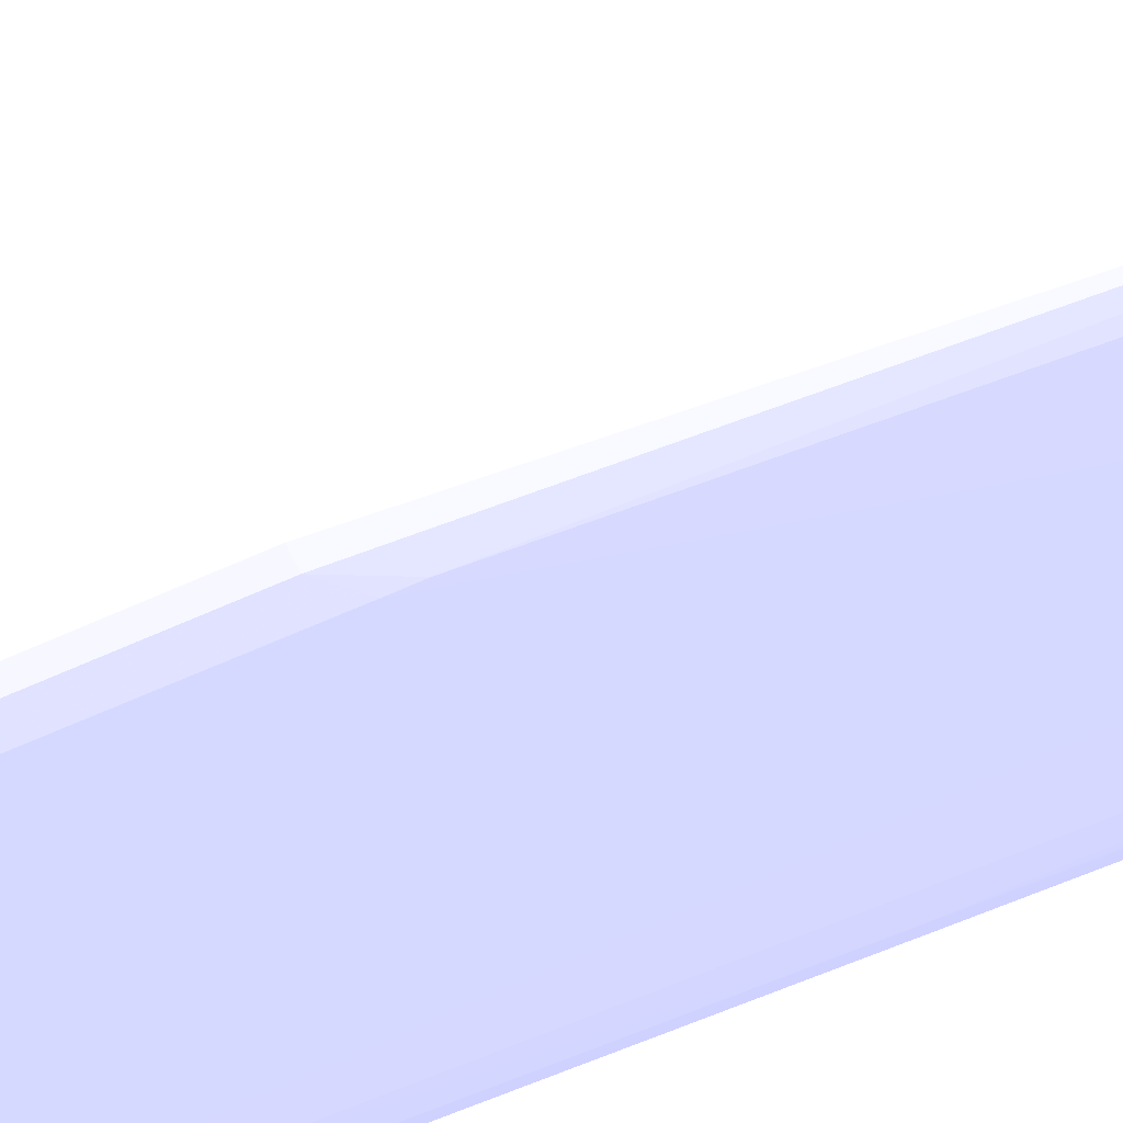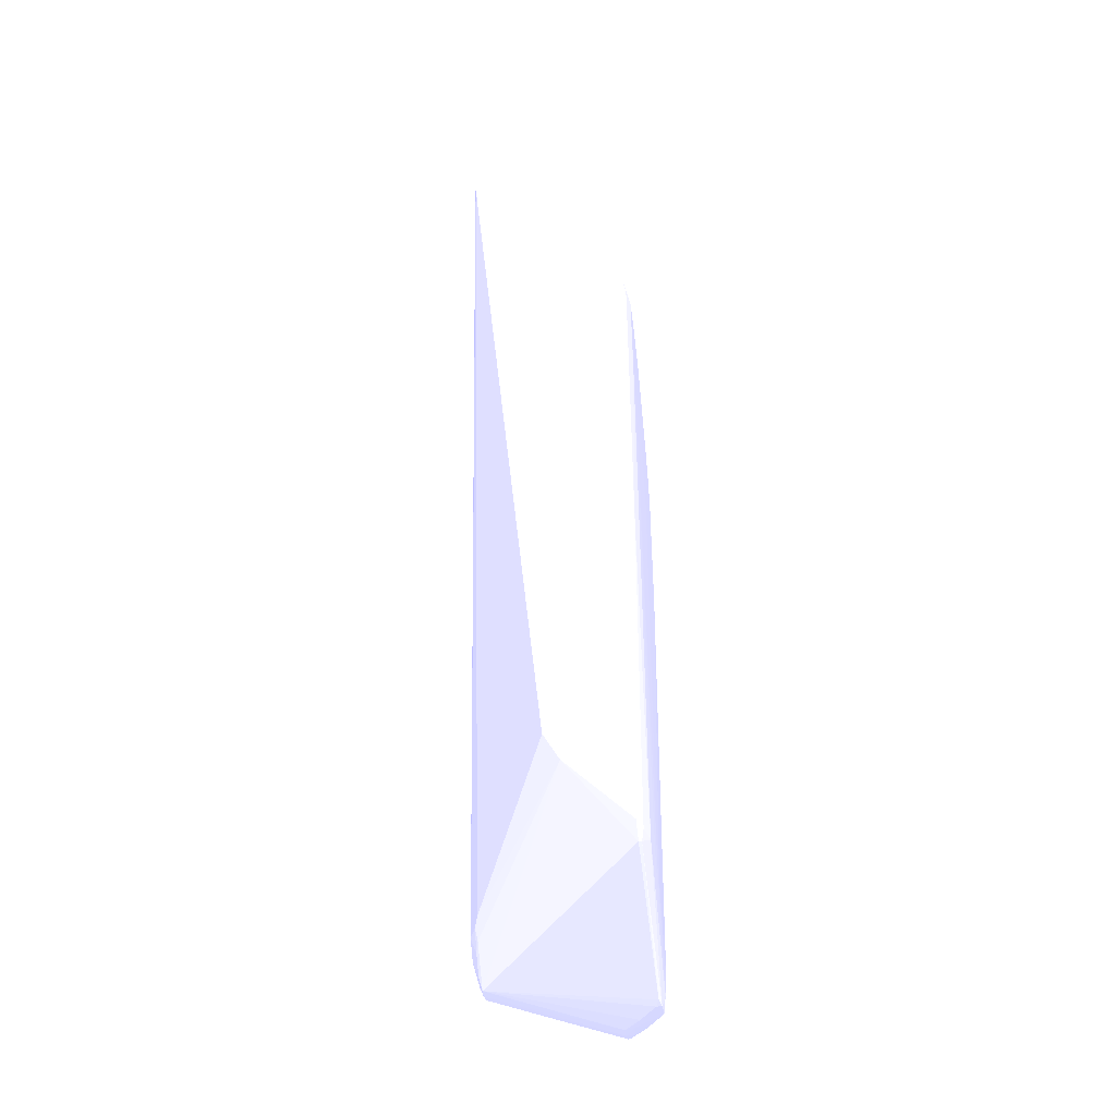
<metadata>
{"format":"obj","ext":"obj","renderer":"f3d","projection":"perspective","resolution":1024,"background":"white","views":[{"elev":-46.1,"azim":119.5,"up":"+Y"},{"elev":-42.5,"azim":-82.6,"up":"+Z"}]}
</metadata>
<code>
v 0.02653 -0.01247 0.1082 0.6118 0.6157 0.9412
v 0.02643 -0.0113 0.1082 0.6118 0.6157 0.9412
v 0.0264 -0.01137 0.1092 0.6118 0.6157 0.9412
v 0.02643 -0.01247 0.1093 0.6118 0.6157 0.9412
v 0.02653 -0.01636 0.1082 0.6118 0.6157 0.9412
v 0.02653 -0.01247 0.007056 0.6118 0.6157 0.9412
v 0.02537 -0.01067 0.1082 0.6118 0.6157 0.9412
v 0.02643 -0.0113 0.007056 0.6118 0.6157 0.9412
v 0.02537 -0.01057 0.01484 0.6118 0.6157 0.9412
v 0.02537 -0.01108 0.1097 0.6118 0.6157 0.9412
v 0.02306 -0.01109 0.1114 0.6118 0.6157 0.9412
v 0.02434 -0.01247 0.111 0.6118 0.6157 0.9412
v 0.02537 -0.01247 0.1102 0.6118 0.6157 0.9412
v 0.02643 -0.01636 0.1093 0.6118 0.6157 0.9412
v 0.02643 -0.01831 0.1093 0.6118 0.6157 0.9412
v 0.02653 -0.01831 0.1082 0.6118 0.6157 0.9412
v 0.02653 -0.02219 0.02067 0.6118 0.6157 0.9412
v 0.02653 -0.01442 0.007056 0.6118 0.6157 0.9412
v 0.02639 -0.02696 0.0001729 0.6118 0.6157 0.9412
v 0.02643 -0.01247 0.005928 0.6118 0.6157 0.9412
v 0.0264 -0.01137 0.005985 0.6118 0.6157 0.9412
v 0.02342 -0.01026 0.1082 0.6118 0.6157 0.9412
v 0.02148 -0.01023 0.1101 0.6118 0.6157 0.9412
v 0.0236 -0.01072 0.1103 0.6118 0.6157 0.9412
v 0.02342 -0.01005 0.01289 0.6118 0.6157 0.9412
v 0.02537 -0.01057 0.009001 0.6118 0.6157 0.9412
v 0.01953 -0.0105 0.112 0.6118 0.6157 0.9412
v 0.02131 -0.01096 0.1121 0.6118 0.6157 0.9412
v 0.01953 -0.01118 0.1132 0.6118 0.6157 0.9412
v 0.02055 -0.01146 0.113 0.6118 0.6157 0.9412
v 0.02337 -0.01247 0.1116 0.6118 0.6157 0.9412
v 0.02336 -0.01442 0.1116 0.6118 0.6157 0.9412
v 0.02336 -0.01636 0.1116 0.6118 0.6157 0.9412
v 0.02433 -0.01636 0.111 0.6118 0.6157 0.9412
v 0.02537 -0.01636 0.1102 0.6118 0.6157 0.9412
v 0.0264 -0.01947 0.1092 0.6118 0.6157 0.9412
v 0.02537 -0.01831 0.1101 0.6118 0.6157 0.9412
v 0.02645 -0.02017 0.1081 0.6118 0.6157 0.9412
v 0.0265 -0.02025 0.1062 0.6118 0.6157 0.9412
v 0.02643 -0.0311 0.0751 0.6118 0.6157 0.9412
v 0.02653 -0.02219 0.01873 0.6118 0.6157 0.9412
v 0.02639 -0.02713 0.0001729 0.6118 0.6157 0.9412
v 0.02653 -0.01636 0.009001 0.6118 0.6157 0.9412
v 0.02537 -0.0268 2.33e-05 0.6118 0.6157 0.9412
v 0.02537 -0.01123 0.005893 0.6118 0.6157 0.9412
v 0.02537 -0.01076 0.007056 0.6118 0.6157 0.9412
v 0.01176 -0.01026 0.114 0.6118 0.6157 0.9412
v 0.01759 -0.01026 0.112 0.6118 0.6157 0.9412
v 0.02342 -0.01005 0.01095 0.6118 0.6157 0.9412
v 0.0137 -0.01035 0.114 0.6118 0.6157 0.9412
v 0.01759 -0.0109 0.1136 0.6118 0.6157 0.9412
v 0.0137 -0.01104 0.1153 0.6118 0.6157 0.9412
v 0.01499 -0.01128 0.1151 0.6118 0.6157 0.9412
v 0.01514 -0.01247 0.1151 0.6118 0.6157 0.9412
v 0.01953 -0.01247 0.1135 0.6118 0.6157 0.9412
v 0.02058 -0.01247 0.113 0.6118 0.6157 0.9412
v 0.02155 -0.01247 0.1126 0.6118 0.6157 0.9412
v 0.02328 -0.01831 0.1115 0.6118 0.6157 0.9412
v 0.02155 -0.01636 0.1126 0.6118 0.6157 0.9412
v 0.02055 -0.0176 0.113 0.6118 0.6157 0.9412
v 0.02425 -0.01831 0.111 0.6118 0.6157 0.9412
v 0.02597 -0.02077 0.1087 0.6118 0.6157 0.9412
v 0.0264 -0.02132 0.1074 0.6118 0.6157 0.9412
v 0.02295 -0.01978 0.1114 0.6118 0.6157 0.9412
v 0.02534 -0.02017 0.1096 0.6118 0.6157 0.9412
v 0.02643 -0.02138 0.1062 0.6118 0.6157 0.9412
v 0.0264 -0.03105 0.07631 0.6118 0.6157 0.9412
v 0.02537 -0.03163 0.0751 0.6118 0.6157 0.9412
v 0.02643 -0.0311 0.0615 0.6118 0.6157 0.9412
v 0.02639 -0.02713 0.00122 0.6118 0.6157 0.9412
v 0.02446 -0.02905 0.0001844 0.6118 0.6157 0.9412
v 0.02522 -0.02788 2.33e-05 0.6118 0.6157 0.9412
v 0.0264 -0.03105 0.0602 0.6118 0.6157 0.9412
v 0.02345 -0.02802 -0.0001148 0.6118 0.6157 0.9412
v 0.02412 -0.02682 2.33e-05 0.6118 0.6157 0.9412
v 0.02422 -0.01127 0.005928 0.6118 0.6157 0.9412
v 0.02342 -0.01024 0.009001 0.6118 0.6157 0.9412
v 0.009816 -0.0103 0.114 0.6118 0.6157 0.9412
v 0.003981 -0.01056 0.1159 0.6118 0.6157 0.9412
v 0.02148 -0.01024 0.01095 0.6118 0.6157 0.9412
v 0.005925 -0.01066 0.1159 0.6118 0.6157 0.9412
v 0.01176 -0.01089 0.1155 0.6118 0.6157 0.9412
v 0.005925 -0.01132 0.117 0.6118 0.6157 0.9412
v 0.006988 -0.01146 0.1169 0.6118 0.6157 0.9412
v 0.0137 -0.01247 0.1156 0.6118 0.6157 0.9412
v 0.0137 -0.01442 0.1156 0.6118 0.6157 0.9412
v 0.01513 -0.01636 0.1151 0.6118 0.6157 0.9412
v 0.01953 -0.01636 0.1135 0.6118 0.6157 0.9412
v 0.02058 -0.01442 0.1131 0.6118 0.6157 0.9412
v 0.02058 -0.01636 0.1131 0.6118 0.6157 0.9412
v 0.02131 -0.01827 0.1126 0.6118 0.6157 0.9412
v 0.02042 -0.0189 0.113 0.6118 0.6157 0.9412
v 0.01502 -0.01831 0.1151 0.6118 0.6157 0.9412
v 0.01968 -0.01827 0.1133 0.6118 0.6157 0.9412
v 0.02467 -0.02135 0.1093 0.6118 0.6157 0.9412
v 0.02534 -0.02158 0.1081 0.6118 0.6157 0.9412
v 0.02146 -0.03142 0.08473 0.6118 0.6157 0.9412
v 0.02293 -0.03132 0.08288 0.6118 0.6157 0.9412
v 0.02462 -0.03121 0.08042 0.6118 0.6157 0.9412
v 0.02493 -0.03141 0.07899 0.6118 0.6157 0.9412
v 0.01913 -0.0197 0.1132 0.6118 0.6157 0.9412
v 0.02154 -0.02035 0.1117 0.6118 0.6157 0.9412
v 0.02223 -0.02107 0.1109 0.6118 0.6157 0.9412
v 0.02353 -0.02035 0.1106 0.6118 0.6157 0.9412
v 0.02547 -0.03144 0.07699 0.6118 0.6157 0.9412
v 0.02342 -0.03195 0.07899 0.6118 0.6157 0.9412
v 0.02342 -0.03202 0.07705 0.6118 0.6157 0.9412
v 0.02537 -0.03163 0.0615 0.6118 0.6157 0.9412
v 0.02121 -0.0314 0.00122 0.6118 0.6157 0.9412
v 0.02104 -0.0313 -6.877e-05 0.6118 0.6157 0.9412
v 0.02342 -0.02944 -3.425e-05 0.6118 0.6157 0.9412
v 0.02201 -0.02866 -5.726e-05 0.6118 0.6157 0.9412
v 0.01953 -0.0306 2.8e-07 0.6118 0.6157 0.9412
v 0.02352 -0.01093 0.007148 0.6118 0.6157 0.9412
v 0.01856 -0.03094 0.000242 0.6118 0.6157 0.9412
v 0.0006014 -0.03082 0.007919 0.6118 0.6157 0.9412
v -0.0009146 -0.0231 0.01769 0.6118 0.6157 0.9412
v 0.02228 -0.01127 0.007861 0.6118 0.6157 0.9412
v 9.247e-05 -0.01115 0.1163 0.6118 0.6157 0.9412
v 9.247e-05 -0.01115 0.1171 0.6118 0.6157 0.9412
v 0.002037 -0.01104 0.1172 0.6118 0.6157 0.9412
v 0.02157 -0.01093 0.009093 0.6118 0.6157 0.9412
v 0.01963 -0.01103 0.01111 0.6118 0.6157 0.9412
v 0.01853 -0.01143 0.01186 0.6118 0.6157 0.9412
v -0.0009415 -0.01137 0.1168 0.6118 0.6157 0.9412
v 0.003981 -0.01114 0.1171 0.6118 0.6157 0.9412
v 0.002037 -0.01247 0.1175 0.6118 0.6157 0.9412
v 0.003981 -0.01247 0.1173 0.6118 0.6157 0.9412
v 0.005925 -0.01247 0.1171 0.6118 0.6157 0.9412
v 0.007072 -0.01247 0.117 0.6118 0.6157 0.9412
v 0.007233 -0.01636 0.117 0.6118 0.6157 0.9412
v 0.0137 -0.01636 0.1156 0.6118 0.6157 0.9412
v 0.01483 -0.01941 0.115 0.6118 0.6157 0.9412
v 0.0137 -0.01831 0.1155 0.6118 0.6157 0.9412
v 0.02094 -0.02139 0.1113 0.6118 0.6157 0.9412
v 0.02342 -0.02155 0.1096 0.6118 0.6157 0.9412
v 0.01755 -0.03146 0.08872 0.6118 0.6157 0.9412
v 0.01953 -0.0315 0.08677 0.6118 0.6157 0.9412
v 0.0208 -0.03123 0.08612 0.6118 0.6157 0.9412
v 0.02148 -0.03186 0.08288 0.6118 0.6157 0.9412
v 0.02354 -0.03153 0.08102 0.6118 0.6157 0.9412
v 0.01817 -0.02099 0.1128 0.6118 0.6157 0.9412
v 0.01968 -0.02031 0.1126 0.6118 0.6157 0.9412
v 0.01953 -0.03196 0.08483 0.6118 0.6157 0.9412
v 0.02148 -0.03202 0.08094 0.6118 0.6157 0.9412
v 0.0137 -0.03212 0.06732 0.6118 0.6157 0.9412
v 0.0137 -0.03212 0.06538 0.6118 0.6157 0.9412
v 0.02342 -0.03202 0.05955 0.6118 0.6157 0.9412
v 0.02342 -0.032 0.05762 0.6118 0.6157 0.9412
v 0.01953 -0.03176 0.003165 0.6118 0.6157 0.9412
v 0.01953 -0.03162 0.00122 0.6118 0.6157 0.9412
v 0.01953 -0.03122 2.8e-07 0.6118 0.6157 0.9412
v 0.01856 -0.03096 0.000242 0.6118 0.6157 0.9412
v 0.0006014 -0.03116 0.007919 0.6118 0.6157 0.9412
v -0.0009442 -0.03075 0.009588 0.6118 0.6157 0.9412
v 0.02034 -0.01127 0.009807 0.6118 0.6157 0.9412
v -0.0009442 -0.02114 0.02262 0.6118 0.6157 0.9412
v -0.0009173 -0.02118 0.02122 0.6118 0.6157 0.9412
v 9.247e-05 -0.01247 0.1174 0.6118 0.6157 0.9412
v -0.0009415 -0.01137 0.117 0.6118 0.6157 0.9412
v -0.0009711 -0.01247 0.1167 0.6118 0.6157 0.9412
v -0.0009523 -0.02113 0.02456 0.6118 0.6157 0.9412
v 0.002037 -0.01636 0.1174 0.6118 0.6157 0.9412
v 0.003981 -0.01636 0.1173 0.6118 0.6157 0.9412
v 0.005925 -0.01636 0.1171 0.6118 0.6157 0.9412
v 0.005925 -0.01442 0.1171 0.6118 0.6157 0.9412
v 0.007085 -0.01831 0.117 0.6118 0.6157 0.9412
v 0.01176 -0.01831 0.1159 0.6118 0.6157 0.9412
v 0.006902 -0.01928 0.1169 0.6118 0.6157 0.9412
v 0.0137 -0.01972 0.1152 0.6118 0.6157 0.9412
v 0.0137 -0.0207 0.1146 0.6118 0.6157 0.9412
v 0.01688 -0.02131 0.1131 0.6118 0.6157 0.9412
v 0.01953 -0.02158 0.1116 0.6118 0.6157 0.9412
v 0.02154 -0.02174 0.1102 0.6118 0.6157 0.9412
v 0.0137 -0.03175 0.09066 0.6118 0.6157 0.9412
v 0.01565 -0.03192 0.08872 0.6118 0.6157 0.9412
v 0.01759 -0.03197 0.08677 0.6118 0.6157 0.9412
v 0.01176 -0.03209 0.07705 0.6118 0.6157 0.9412
v 0.0137 -0.03202 0.08872 0.6118 0.6157 0.9412
v 0.003981 -0.0321 0.08094 0.6118 0.6157 0.9412
v 0.007872 -0.03214 0.009001 0.6118 0.6157 0.9412
v 0.009816 -0.03212 0.009001 0.6118 0.6157 0.9412
v 0.005925 -0.03209 0.009001 0.6118 0.6157 0.9412
v 0.002037 -0.03196 0.009001 0.6118 0.6157 0.9412
v 9e-06 -0.03142 0.008966 0.6118 0.6157 0.9412
v -0.0009442 -0.03108 0.009588 0.6118 0.6157 0.9412
v -0.0009738 -0.0308 0.044 0.6118 0.6157 0.9412
v 9.247e-05 -0.01636 0.1173 0.6118 0.6157 0.9412
v -0.0009711 -0.01247 0.117 0.6118 0.6157 0.9412
v -0.0009631 -0.01442 0.117 0.6118 0.6157 0.9412
v -0.0009765 -0.02036 0.1141 0.6118 0.6157 0.9412
v 0.002037 -0.01831 0.1173 0.6118 0.6157 0.9412
v 0.003981 -0.01831 0.1172 0.6118 0.6157 0.9412
v 0.005925 -0.01831 0.1171 0.6118 0.6157 0.9412
v 0.005925 -0.01936 0.117 0.6118 0.6157 0.9412
v 0.005925 -0.02033 0.1164 0.6118 0.6157 0.9412
v 0.01094 -0.02125 0.115 0.6118 0.6157 0.9412
v 0.01165 -0.02034 0.1154 0.6118 0.6157 0.9412
v 0.01223 -0.02104 0.1148 0.6118 0.6157 0.9412
v 0.01565 -0.02146 0.1133 0.6118 0.6157 0.9412
v 0.01755 -0.02169 0.1121 0.6118 0.6157 0.9412
v 0.007872 -0.03144 0.09408 0.6118 0.6157 0.9412
v 0.009816 -0.03173 0.09261 0.6118 0.6157 0.9412
v 0.01159 -0.03139 0.09262 0.6118 0.6157 0.9412
v 0.01176 -0.03201 0.09066 0.6118 0.6157 0.9412
v 0.009816 -0.03202 0.09066 0.6118 0.6157 0.9412
v 0.005925 -0.03202 0.09261 0.6118 0.6157 0.9412
v 0.002037 -0.03202 0.09261 0.6118 0.6157 0.9412
v 0.002037 -0.03208 0.08094 0.6118 0.6157 0.9412
v 0.002037 -0.03205 0.05178 0.6118 0.6157 0.9412
v 9.247e-05 -0.03169 0.05178 0.6118 0.6157 0.9412
v -0.0009711 -0.03114 0.05178 0.6118 0.6157 0.9412
v -0.0009738 -0.0311 0.044 0.6118 0.6157 0.9412
v -0.0009496 -0.01636 0.117 0.6118 0.6157 0.9412
v -0.0009146 -0.01831 0.117 0.6118 0.6157 0.9412
v -0.000885 -0.0193 0.1169 0.6118 0.6157 0.9412
v 9.247e-05 -0.01831 0.1172 0.6118 0.6157 0.9412
v -0.0009738 -0.03112 0.08483 0.6118 0.6157 0.9412
v -0.0009738 -0.0311 0.09261 0.6118 0.6157 0.9412
v -0.0009577 -0.02136 0.114 0.6118 0.6157 0.9412
v -0.0009415 -0.02007 0.1158 0.6118 0.6157 0.9412
v -0.0009738 -0.03112 0.04984 0.6118 0.6157 0.9412
v 9.247e-05 -0.01952 0.117 0.6118 0.6157 0.9412
v 0.002037 -0.01966 0.1171 0.6118 0.6157 0.9412
v 0.003981 -0.01951 0.117 0.6118 0.6157 0.9412
v 0.003981 -0.02049 0.1164 0.6118 0.6157 0.9412
v 0.005925 -0.02157 0.1154 0.6118 0.6157 0.9412
v 0.007872 -0.02149 0.1153 0.6118 0.6157 0.9412
v 0.009816 -0.02135 0.1151 0.6118 0.6157 0.9412
v 0.01165 -0.02166 0.1141 0.6118 0.6157 0.9412
v 0.0137 -0.02165 0.1136 0.6118 0.6157 0.9412
v 0.005925 -0.03148 0.09431 0.6118 0.6157 0.9412
v 0.007872 -0.03198 0.09261 0.6118 0.6157 0.9412
v 0.009816 -0.0219 0.114 0.6118 0.6157 0.9412
v 0.002037 -0.03164 0.09455 0.6118 0.6157 0.9412
v 3.61e-06 -0.03132 0.0946 0.6118 0.6157 0.9412
v 9.247e-05 -0.03163 0.09261 0.6118 0.6157 0.9412
v 9.247e-05 -0.03166 0.08483 0.6118 0.6157 0.9412
v -0.00092 -0.02128 0.1151 0.6118 0.6157 0.9412
v 9.247e-05 -0.02049 0.1163 0.6118 0.6157 0.9412
v -0.0009415 -0.03105 0.09398 0.6118 0.6157 0.9412
v 0.002037 -0.02063 0.1165 0.6118 0.6157 0.9412
v 0.003981 -0.0216 0.1155 0.6118 0.6157 0.9412
v 0.002037 -0.02162 0.1155 0.6118 0.6157 0.9412
v 0.0005906 -0.0311 0.09562 0.6118 0.6157 0.9412
v 9.247e-05 -0.02146 0.1153 0.6118 0.6157 0.9412
f 1 2 3
f 1 3 4
f 1 4 14
f 1 14 5
f 1 5 17
f 1 17 41
f 1 41 43
f 1 43 18
f 1 18 6
f 1 6 8
f 1 8 2
f 2 7 3
f 2 8 26
f 2 26 9
f 2 9 7
f 3 7 10
f 3 10 11
f 3 11 12
f 3 12 13
f 3 13 4
f 4 13 35
f 4 35 14
f 5 14 15
f 5 15 16
f 5 16 17
f 6 18 42
f 6 42 19
f 6 19 20
f 6 20 21
f 6 21 8
f 7 22 23
f 7 23 24
f 7 24 10
f 7 9 25
f 7 25 22
f 8 21 26
f 9 26 49
f 9 49 25
f 10 24 11
f 11 24 27
f 11 27 28
f 11 28 29
f 11 29 30
f 11 30 12
f 12 30 31
f 12 31 32
f 12 32 33
f 12 33 34
f 12 34 35
f 12 35 13
f 14 35 15
f 15 36 16
f 15 35 37
f 15 37 36
f 16 36 38
f 16 38 39
f 16 39 40
f 16 40 17
f 17 40 69
f 17 69 41
f 18 43 42
f 19 42 44
f 19 44 21
f 19 21 20
f 21 44 45
f 21 45 46
f 21 46 26
f 22 25 23
f 23 47 48
f 23 48 27
f 23 27 24
f 23 25 47
f 25 49 47
f 26 46 49
f 27 48 50
f 27 50 51
f 27 51 29
f 27 29 28
f 29 51 52
f 29 52 53
f 29 53 30
f 30 53 54
f 30 54 55
f 30 55 56
f 30 56 57
f 30 57 31
f 31 57 32
f 32 57 33
f 33 58 34
f 33 57 59
f 33 59 60
f 33 60 58
f 34 58 61
f 34 61 37
f 34 37 35
f 36 62 63
f 36 63 38
f 36 37 61
f 36 61 64
f 36 64 65
f 36 65 62
f 38 63 39
f 39 63 66
f 39 66 40
f 40 67 68
f 40 68 108
f 40 108 69
f 40 66 63
f 40 63 67
f 41 70 42
f 41 42 43
f 41 69 70
f 42 71 72
f 42 72 44
f 42 70 69
f 42 69 73
f 42 73 71
f 44 72 74
f 44 74 75
f 44 75 45
f 45 76 46
f 45 75 76
f 46 76 77
f 46 77 49
f 47 78 79
f 47 79 50
f 47 50 48
f 47 49 78
f 49 77 80
f 49 80 79
f 49 79 78
f 50 79 81
f 50 81 82
f 50 82 52
f 50 52 51
f 52 82 83
f 52 83 84
f 52 84 53
f 53 84 85
f 53 85 54
f 54 85 86
f 54 86 87
f 54 87 88
f 54 88 55
f 55 88 90
f 55 90 89
f 55 89 56
f 56 89 57
f 57 89 90
f 57 90 59
f 58 64 61
f 58 60 91
f 58 91 92
f 58 92 64
f 59 90 60
f 60 90 88
f 60 88 87
f 60 87 93
f 60 93 94
f 60 94 92
f 60 92 91
f 62 65 95
f 62 95 63
f 63 95 96
f 63 96 97
f 63 97 98
f 63 98 99
f 63 99 100
f 63 100 67
f 64 92 101
f 64 101 102
f 64 102 103
f 64 103 104
f 64 104 65
f 65 104 95
f 67 100 105
f 67 105 68
f 68 105 106
f 68 106 107
f 68 107 148
f 68 148 108
f 69 108 109
f 69 109 73
f 71 109 110
f 71 110 111
f 71 111 72
f 71 73 109
f 72 111 74
f 74 112 75
f 74 111 110
f 74 110 113
f 74 113 112
f 75 112 76
f 76 114 77
f 76 112 113
f 76 113 115
f 76 115 116
f 76 116 117
f 76 117 118
f 76 118 114
f 77 114 122
f 77 122 80
f 79 119 120
f 79 120 121
f 79 121 81
f 79 80 119
f 80 122 123
f 80 123 124
f 80 124 125
f 80 125 119
f 81 121 126
f 81 126 82
f 82 126 83
f 83 126 127
f 83 127 128
f 83 128 84
f 84 128 129
f 84 129 130
f 84 130 85
f 85 130 131
f 85 131 86
f 86 132 87
f 86 131 132
f 87 132 93
f 92 94 133
f 92 133 101
f 93 132 134
f 93 134 133
f 93 133 94
f 95 104 103
f 95 103 135
f 95 135 136
f 95 136 137
f 95 137 96
f 96 137 138
f 96 138 139
f 96 139 97
f 97 139 138
f 97 138 140
f 97 140 98
f 98 140 141
f 98 141 99
f 99 141 100
f 100 141 106
f 100 106 105
f 101 142 143
f 101 143 102
f 101 133 142
f 102 143 103
f 103 143 142
f 103 142 135
f 106 141 140
f 106 140 144
f 106 144 145
f 106 145 107
f 107 145 146
f 107 146 147
f 107 147 148
f 108 148 149
f 108 149 109
f 109 150 151
f 109 151 110
f 109 149 150
f 110 152 113
f 110 151 152
f 113 152 153
f 113 153 115
f 114 118 122
f 115 153 154
f 115 154 116
f 116 154 186
f 116 186 155
f 116 155 117
f 117 124 156
f 117 156 118
f 117 155 157
f 117 157 158
f 117 158 124
f 118 156 122
f 119 125 160
f 119 160 120
f 120 159 127
f 120 127 121
f 120 160 159
f 121 127 126
f 122 156 123
f 123 156 124
f 124 158 125
f 125 161 189
f 125 189 160
f 125 158 157
f 125 157 162
f 125 162 161
f 127 159 163
f 127 163 164
f 127 164 165
f 127 165 128
f 128 165 166
f 128 166 129
f 129 166 131
f 129 131 130
f 131 166 165
f 131 165 167
f 131 167 132
f 132 167 168
f 132 168 134
f 133 134 169
f 133 169 170
f 133 170 171
f 133 171 172
f 133 172 142
f 134 168 169
f 135 142 172
f 135 172 173
f 135 173 174
f 135 174 136
f 136 174 175
f 136 175 137
f 137 175 176
f 137 176 177
f 137 177 138
f 138 177 144
f 138 144 140
f 144 177 145
f 145 178 146
f 145 177 179
f 145 179 178
f 146 178 180
f 146 180 147
f 147 180 181
f 147 181 182
f 147 182 148
f 148 182 150
f 148 150 149
f 150 182 181
f 150 181 151
f 151 181 183
f 151 183 184
f 151 184 152
f 152 184 154
f 152 154 153
f 154 184 185
f 154 185 186
f 155 187 162
f 155 162 157
f 155 186 213
f 155 213 187
f 159 188 163
f 159 160 189
f 159 189 190
f 159 190 188
f 161 191 189
f 161 162 187
f 161 187 191
f 163 188 192
f 163 192 193
f 163 193 164
f 164 193 194
f 164 194 165
f 165 194 167
f 167 194 169
f 167 169 168
f 169 194 193
f 169 193 192
f 169 192 195
f 169 195 196
f 169 196 197
f 169 197 198
f 169 198 170
f 170 198 199
f 170 199 171
f 171 199 172
f 172 200 173
f 172 199 197
f 172 197 200
f 173 200 201
f 173 201 202
f 173 202 203
f 173 203 204
f 173 204 174
f 174 204 175
f 175 204 203
f 175 203 205
f 175 205 176
f 176 205 177
f 177 205 179
f 178 179 180
f 179 205 206
f 179 206 180
f 180 206 207
f 180 207 208
f 180 208 209
f 180 209 181
f 181 209 183
f 183 209 210
f 183 210 184
f 184 210 211
f 184 211 185
f 185 211 186
f 186 211 212
f 186 212 213
f 187 213 191
f 188 190 214
f 188 214 215
f 188 215 216
f 188 216 217
f 188 217 192
f 189 191 190
f 190 191 214
f 191 218 219
f 191 219 220
f 191 220 221
f 191 221 214
f 191 213 222
f 191 222 218
f 192 217 223
f 192 223 224
f 192 224 225
f 192 225 195
f 195 225 226
f 195 226 196
f 196 226 227
f 196 227 228
f 196 228 229
f 196 229 197
f 197 229 230
f 197 230 231
f 197 231 200
f 197 199 198
f 200 231 201
f 201 231 202
f 202 232 233
f 202 233 203
f 202 231 230
f 202 230 234
f 202 234 228
f 202 228 232
f 203 233 205
f 205 233 207
f 205 207 206
f 207 233 235
f 207 235 208
f 208 235 236
f 208 236 237
f 208 237 209
f 209 237 238
f 209 238 211
f 209 211 210
f 211 238 218
f 211 218 212
f 212 222 213
f 212 218 222
f 214 221 215
f 215 221 216
f 216 221 239
f 216 239 240
f 216 240 223
f 216 223 217
f 218 238 219
f 219 238 237
f 219 237 241
f 219 241 220
f 220 239 221
f 220 241 239
f 223 240 242
f 223 242 224
f 224 242 226
f 224 226 225
f 226 242 227
f 227 242 243
f 227 243 235
f 227 235 232
f 227 232 228
f 228 234 230
f 228 230 229
f 232 235 233
f 235 243 244
f 235 244 245
f 235 245 236
f 236 245 239
f 236 239 241
f 236 241 237
f 239 246 240
f 239 245 246
f 240 246 244
f 240 244 242
f 242 244 243
f 244 246 245

</code>
